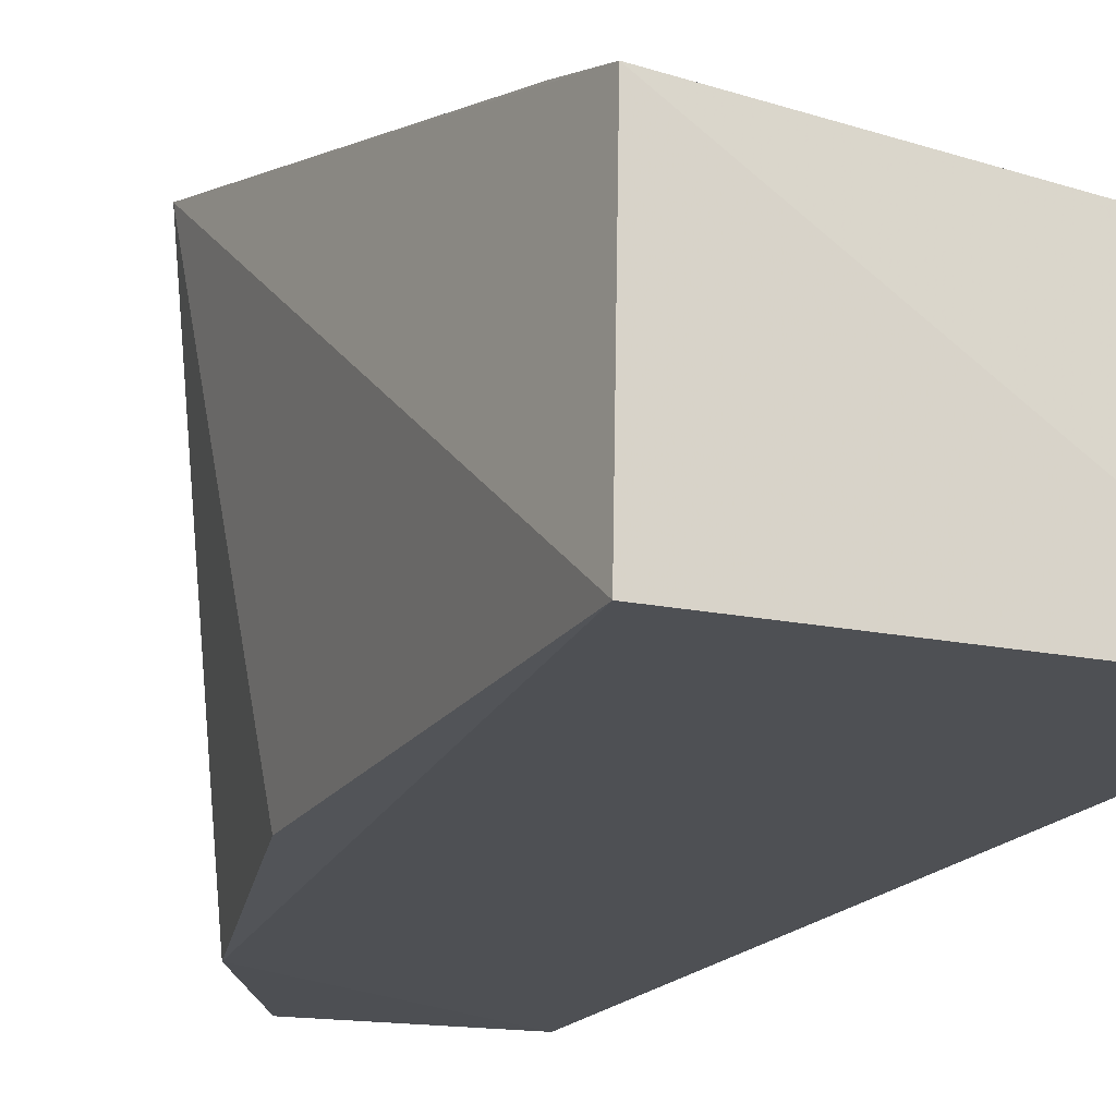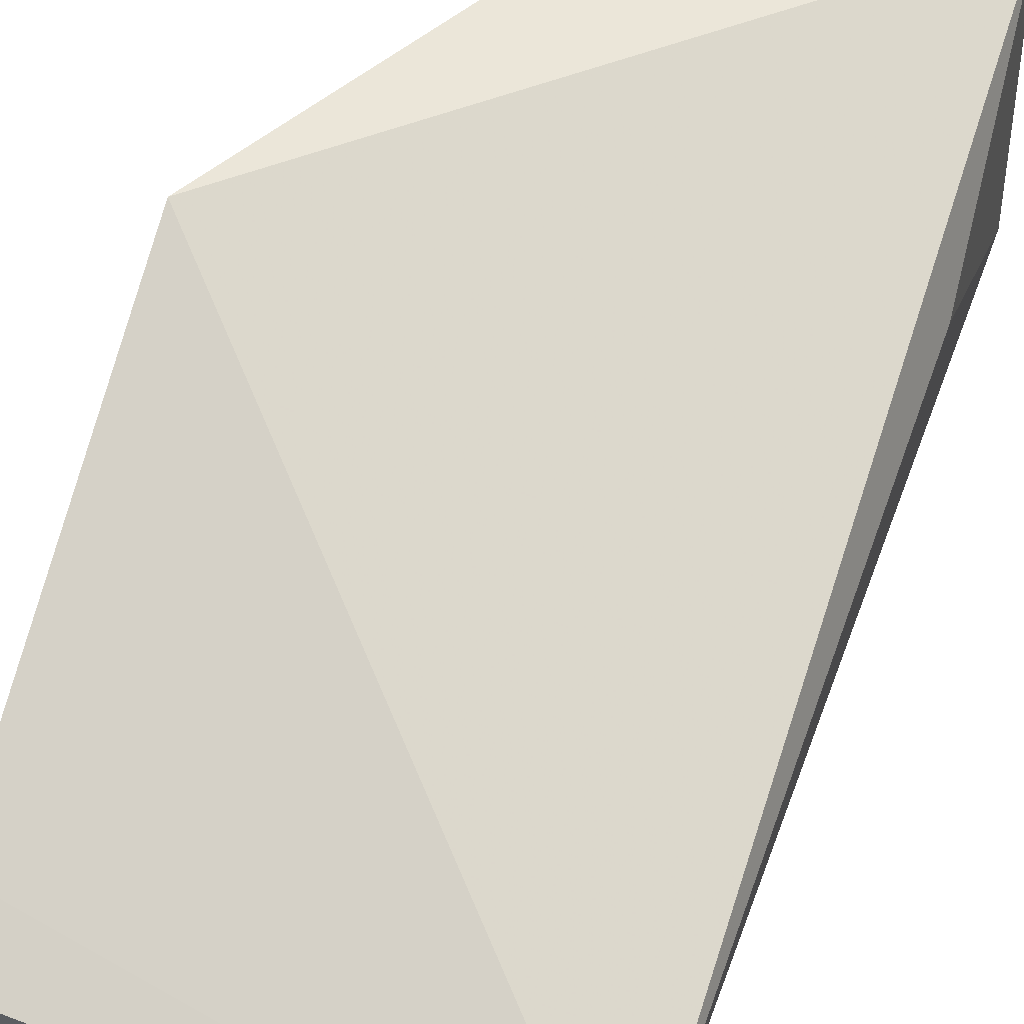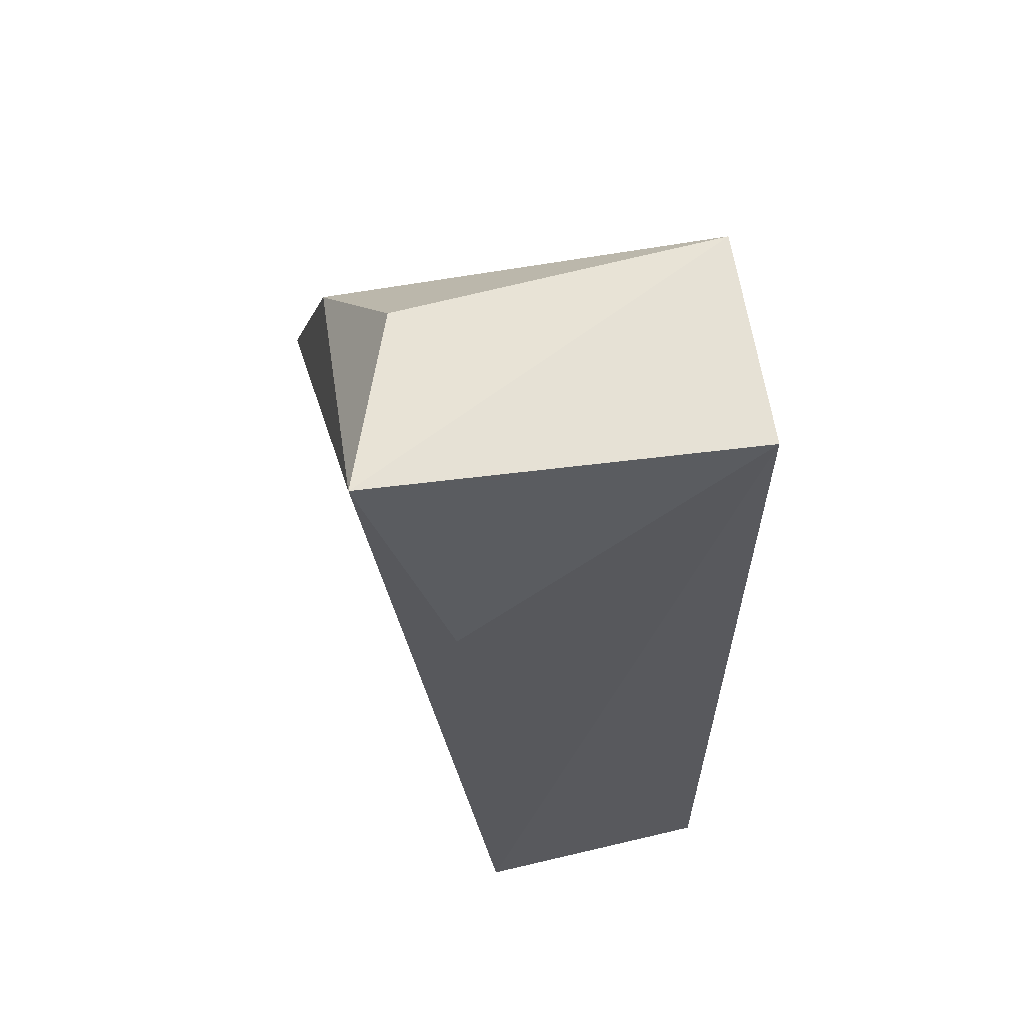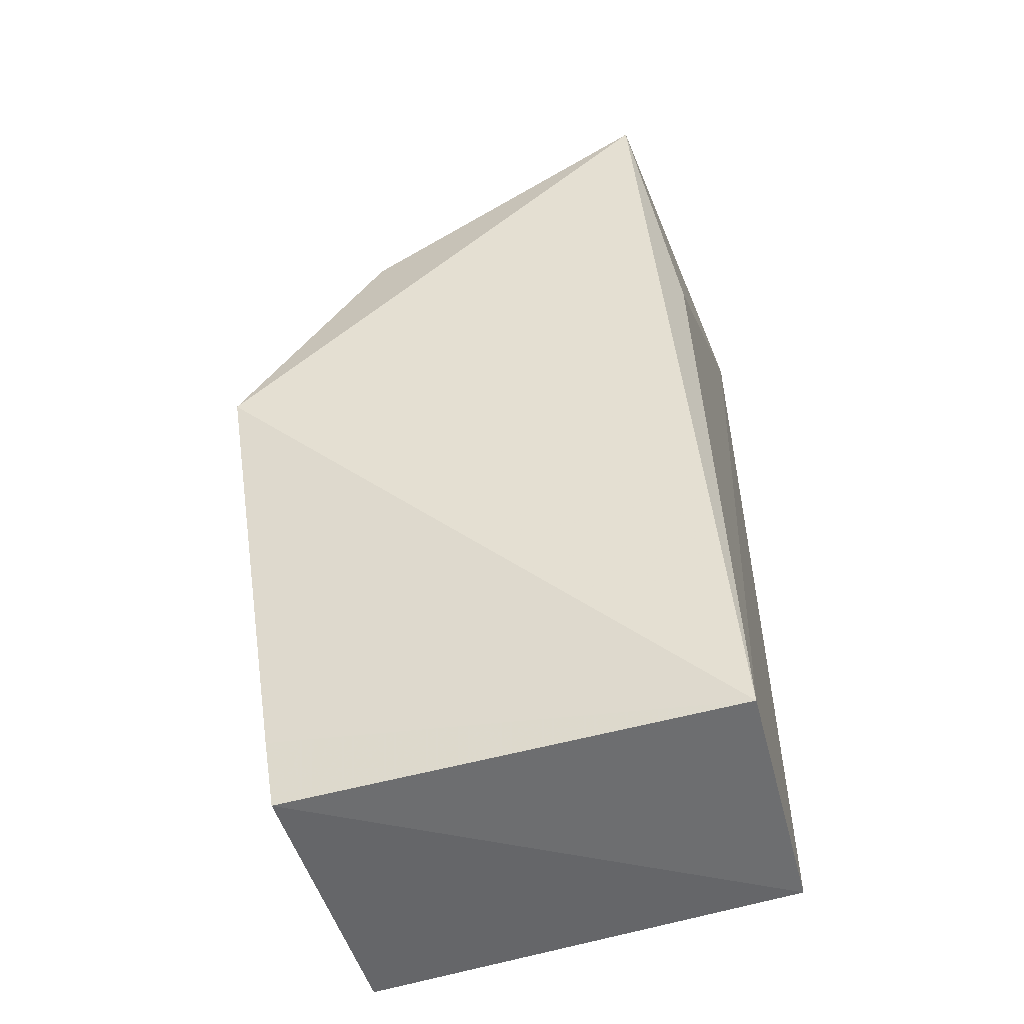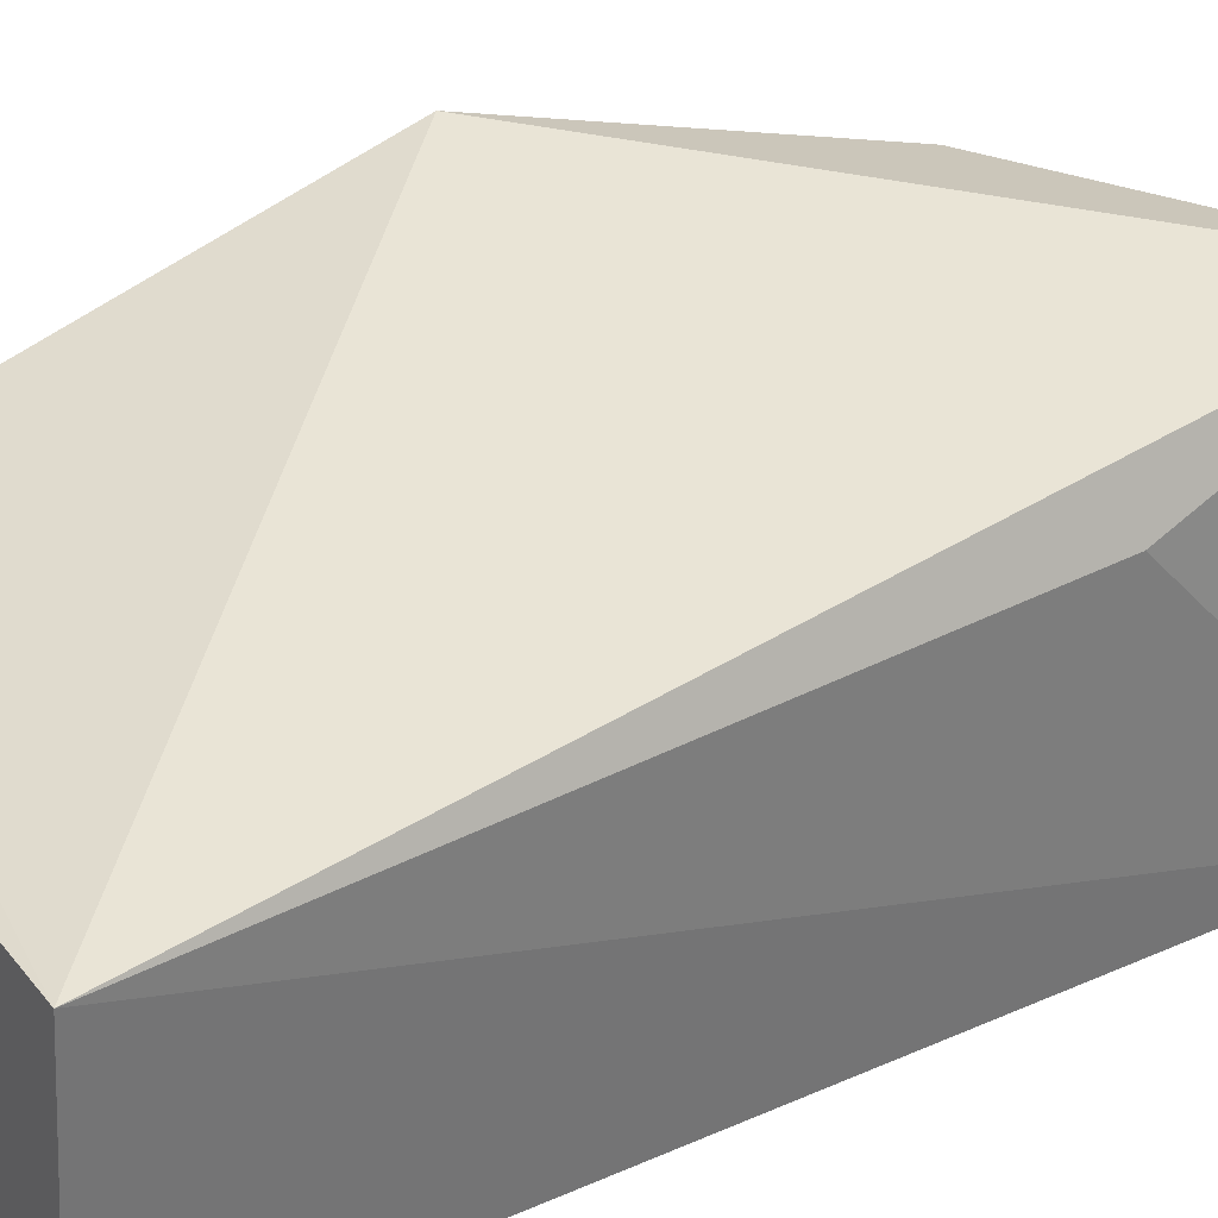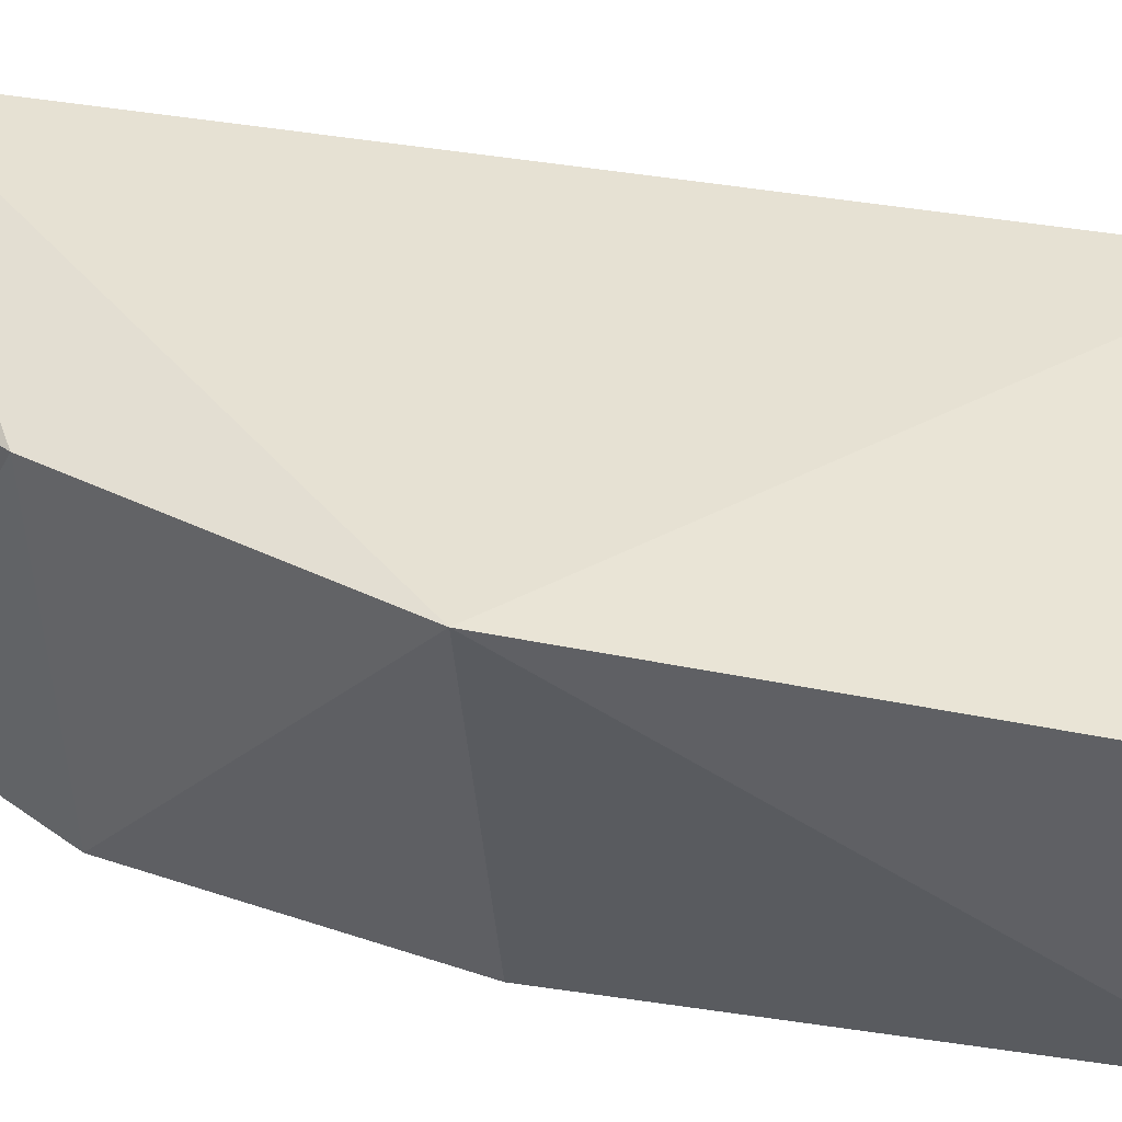
<metadata>
{"format":"obj","ext":"obj","renderer":"f3d","projection":"perspective","resolution":1024,"background":"white","views":[{"elev":-19.5,"azim":-27.5,"up":"+Z"},{"elev":64.0,"azim":21.2,"up":"+Z"},{"elev":60.3,"azim":79.2,"up":"+Y"},{"elev":-52.5,"azim":18.0,"up":"+Y"},{"elev":32.0,"azim":57.8,"up":"+Z"},{"elev":46.1,"azim":-84.7,"up":"+Z"}]}
</metadata>
<code>
v 0.003357 0.06321 0.02597
v 0.006316 0.002273 0.01833
v 0.005011 0.06338 0.0008821
v -0.009535 0.06433 0.0004267
v -0.02716 0.03548 0.02747
v -0.0246 0.002107 0.0003289
v 0.005517 0.04572 0.02045
v -0.00842 0.06338 0.02181
v 0.005287 0.001766 0.001524
v -0.01672 0.05328 7.794e-05
v -0.0243 0.001979 0.01923
v -0.01763 0.05345 0.02527
v -0.02241 0.03431 0.0006386
v -0.02468 0.006437 0.02045
f 1 3 4
f 5 2 1
f 7 1 2
f 7 2 3
f 7 3 1
f 8 1 4
f 9 3 2
f 10 4 3
f 10 9 6
f 10 3 9
f 11 5 6
f 11 9 2
f 11 6 9
f 12 5 1
f 12 1 8
f 12 8 4
f 12 10 5
f 12 4 10
f 13 10 6
f 13 6 5
f 13 5 10
f 14 11 2
f 14 2 5
f 14 5 11

</code>
